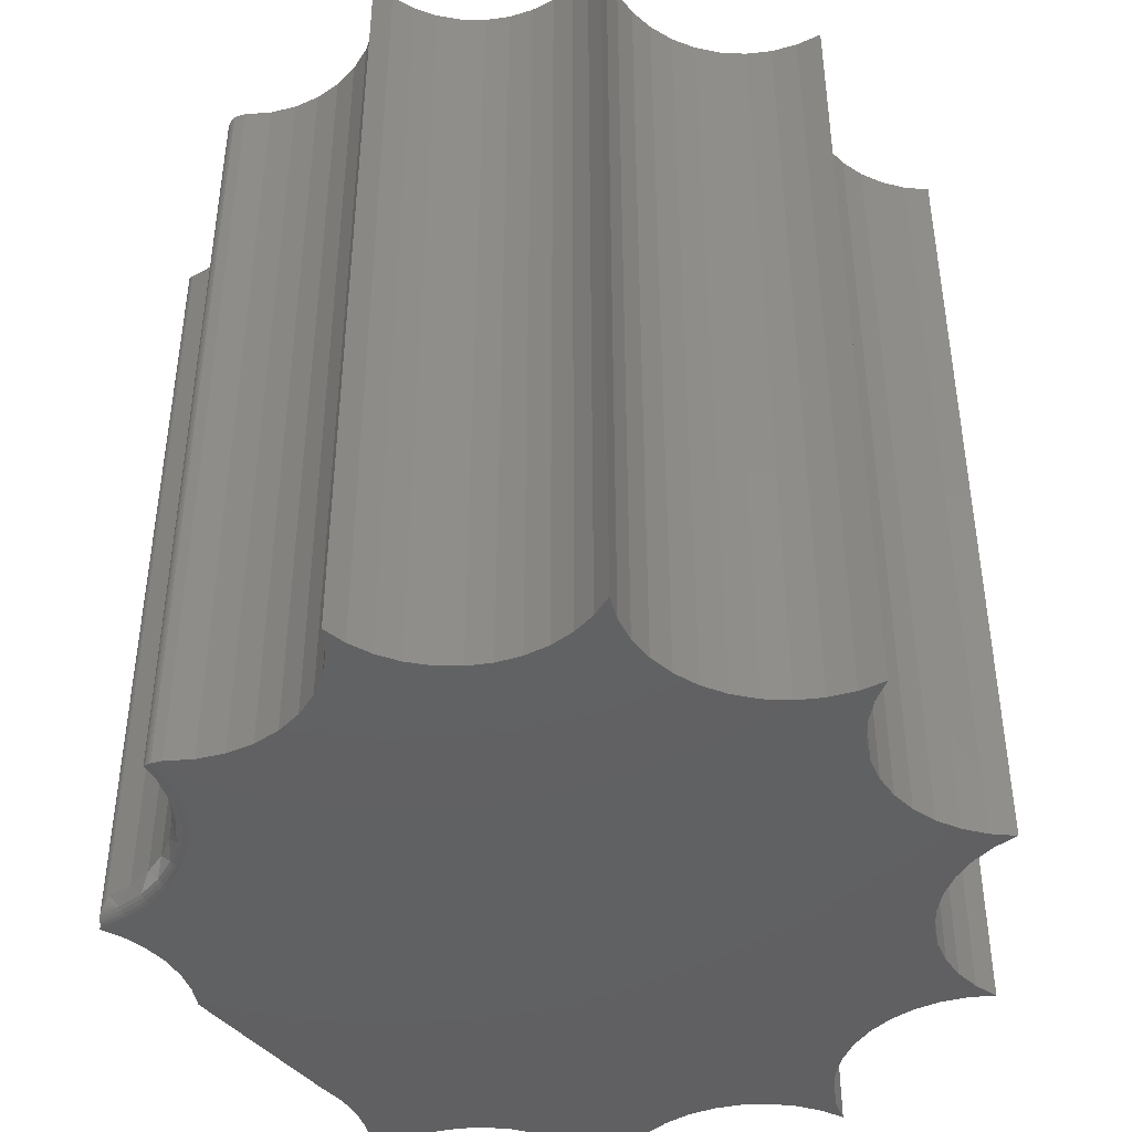
<metadata>
{"format":"stl","ext":"stl","renderer":"f3d","projection":"perspective","resolution":1024,"background":"white","views":[{"elev":-43.7,"azim":49.7,"up":"+Z"}]}
</metadata>
<code>
# stl→obj: 409 verts, 814 faces
v 0.1599 -0.284 0.75
v 0.1666 -0.264 0.75
v 0.07613 -0.2853 0.75
v 0.3672 0.003207 0.75
v 0.3467 0.0111 0.75
v 0.3461 -0.005189 0.75
v 0.3073 0.1978 0.75
v 0.2842 0.194 0.75
v 0.2949 0.1798 0.75
v 0.1814 0.2402 0.75
v 0.1481 0.2222 0.75
v 0.1975 0.2232 0.75
v 0.1121 0.2105 0.75
v 0.2166 0.2096 0.75
v 0.07464 0.2056 0.75
v 0.238 0.2 0.75
v -0.2224 -0.2425 0.75
v -0.1994 -0.2426 0.75
v -0.2211 -0.2196 0.75
v -0.1734 -0.2384 0.75
v -0.3004 0.1084 0.75
v 0.2817 0.09488 0.75
v -0.2805 0.118 0.75
v -0.3217 0.1025 0.75
v 0.1902 -0.2291 0.75
v -0.1471 -0.2393 0.75
v -0.1214 -0.2452 0.75
v 0.1768 -0.2454 0.75
v -0.09731 -0.2558 0.75
v 0.05281 -0.2857 0.75
v -0.05734 -0.2898 0.75
v 0.02999 -0.2905 0.75
v 0.008507 -0.2995 0.75
v -0.04292 -0.3118 0.75
v -0.01086 -0.3125 0.75
v -0.0274 -0.329 0.75
v 0.2942 -0.1803 0.75
v 0.2654 -0.1943 0.75
v 0.2866 -0.1947 0.75
v 0.3073 -0.1988 0.75
v 0.09908 -0.2894 0.75
v 0.1208 -0.2978 0.75
v 0.1569 -0.3049 0.75
v 0.1406 -0.3102 0.75
v 0.1576 -0.3261 0.75
v -0.2894 0.009291 0.75
v -0.257 -0.1374 0.75
v 0.3269 -0.01724 0.75
v 0.3281 0.02255 0.75
v 0.3117 0.03717 0.75
v -0.2931 0.03093 0.75
v -0.06582 0.2529 0.75
v -0.0927 0.2795 0.75
v -0.1105 0.2683 0.75
v -0.13 0.2603 0.75
v -0.1506 0.2557 0.75
v -0.1716 0.2547 0.75
v -0.2244 0.2517 0.75
v -0.2212 0.2298 0.75
v -0.03456 0.2316 0.75
v -0.2268 0.186 0.75
v -0.2353 0.1656 0.75
v 0.2858 0.1598 0.75
v 0.2608 0.1947 0.75
v 0.03685 0.2075 0.75
v 4.864e-05 0.2163 0.75
v -0.222 0.2077 0.75
v -0.2424 -0.155 0.75
v 0.2847 -0.1597 0.75
v 0.279 -0.1378 0.75
v 0.2773 -0.1152 0.75
v 0.2797 -0.09261 0.75
v 0.2862 -0.07085 0.75
v 0.2964 -0.05061 0.75
v 0.3101 -0.03254 0.75
v -0.2241 -0.1968 0.75
v 0.2063 -0.2154 0.75
v 0.2247 -0.2048 0.75
v 0.2446 -0.1977 0.75
v -0.2313 -0.1751 0.75
v -0.07569 -0.2709 0.75
v -0.1925 0.2572 0.75
v -0.2126 0.2632 0.75
v -0.2315 0.2726 0.75
v 0.2805 0.1385 0.75
v -0.2474 0.1471 0.75
v -0.2626 0.1311 0.75
v 0.2792 0.1166 0.75
v -0.3265 0.08689 0.75
v 0.2882 0.07393 0.75
v -0.3438 0.1005 0.75
v -0.3008 0.05152 0.75
v 0.2983 0.05448 0.75
v -0.312 0.07038 0.75
v 0.07613 -0.2853 0
v 0.1666 -0.264 0
v 0.1599 -0.284 0
v -0.1734 -0.2384 0
v -0.2218 -0.2105 0
v 0.2063 -0.2154 0
v -0.1994 -0.2426 0
v -0.2212 -0.2312 0
v 0.05945 0.2915 0
v 0.165 0.2686 0
v -0.1037 0.2721 0
v 0.3461 -0.005189 0
v 0.3467 0.0111 0
v 0.3672 0.003207 0
v 0.2949 0.1798 0
v 0.286 0.1941 0
v 0.3073 0.1978 0
v 0.1562 0.3109 0
v 0.1417 0.3174 0
v 0.1576 0.3325 0
v 0.1232 0.3054 0
v -0.2242 -0.2517 0
v -0.03348 0.3433 0
v -0.04928 0.3406 0
v -0.04441 0.3624 0
v -0.0193 0.3265 0
v -0.05798 0.32 0
v -0.07025 0.3014 0
v 0.01688 0.3018 0
v 0.0377 0.2948 0
v -0.08567 0.2852 0
v -0.2805 0.118 0
v 0.2817 0.09488 0
v -0.3004 0.1084 0
v -0.3217 0.1025 0
v 0.2247 -0.2048 0
v -0.09731 -0.2558 0
v -0.1214 -0.2452 0
v 0.1768 -0.2454 0
v 0.02999 -0.2905 0
v -0.05734 -0.2898 0
v 0.05281 -0.2857 0
v 0.008507 -0.2995 0
v -0.01086 -0.3125 0
v -0.04292 -0.3118 0
v -0.0274 -0.329 0
v 0.2866 -0.1947 0
v 0.2654 -0.1943 0
v 0.2942 -0.1803 0
v 0.3073 -0.1988 0
v 0.09908 -0.2894 0
v 0.1208 -0.2978 0
v 0.1569 -0.3049 0
v 0.1406 -0.3102 0
v 0.1576 -0.3261 0
v -0.2894 0.009291 0
v -0.2931 0.03093 0
v 0.3117 0.03717 0
v 0.3281 0.02255 0
v 0.3269 -0.01724 0
v -0.257 -0.1374 0
v 0.1587 0.2893 0
v 0.08143 0.2923 0
v 0.1029 0.2969 0
v 0.175 0.2493 0
v 0.1882 0.2322 0
v -0.2212 0.2298 0
v -0.2244 0.2517 0
v -0.1677 0.2546 0
v -0.1454 0.2565 0
v -0.1239 0.2624 0
v -0.2268 0.186 0
v -0.222 0.2077 0
v 0.2228 0.2063 0
v 0.243 0.1984 0
v 0.2643 0.1943 0
v 0.2858 0.1598 0
v -0.2353 0.1656 0
v 0.3101 -0.03254 0
v 0.2964 -0.05061 0
v 0.2862 -0.07085 0
v 0.2797 -0.09261 0
v 0.2773 -0.1152 0
v 0.279 -0.1378 0
v 0.2847 -0.1597 0
v -0.2437 -0.1531 0
v -0.2258 -0.1903 0
v -0.2332 -0.1709 0
v 0.2446 -0.1977 0
v 0.1902 -0.2291 0
v -0.1471 -0.2393 0
v -0.07569 -0.2709 0
v -0.2315 0.2726 0
v -0.2114 0.2628 0
v -0.1899 0.2567 0
v -0.00233 0.3125 0
v 0.2043 0.2177 0
v -0.2626 0.1311 0
v -0.2474 0.1471 0
v 0.2805 0.1385 0
v 0.2792 0.1166 0
v -0.3438 0.1005 0
v 0.2882 0.07393 0
v -0.3265 0.08689 0
v -0.312 0.07038 0
v 0.2983 0.05448 0
v -0.3008 0.05152 0
v -0.04483 0.3595 0.6808
v -0.04441 0.3624 0.6641
v -0.04447 0.3619 0.6707
v -0.05305 0.3304 0.7231
v -0.0501 0.3381 0.715
v -0.05691 0.3221 0.7305
v -0.06081 0.315 0.7359
v -0.06545 0.3078 0.7406
v -0.08238 0.2882 0.7489
v -0.04789 0.3452 0.7063
v -0.0463 0.3516 0.6969
v -0.04558 0.3551 0.6907
v -0.07318 0.2978 0.7457
v 0.08143 0.2923 0.6641
v 0.1029 0.2969 0.6641
v 0.1232 0.3054 0.6641
v 0.1417 0.3174 0.6641
v 0.1576 0.3325 0.6641
v 0.05945 0.2915 0.6641
v 0.0377 0.2948 0.6641
v 0.01688 0.3018 0.6641
v -0.00233 0.3125 0.6641
v -0.0193 0.3265 0.6641
v -0.03348 0.3433 0.6641
v 0.1602 0.2829 0.7358
v 0.1627 0.2747 0.7406
v 0.1584 0.2909 0.7303
v 0.157 0.2998 0.7229
v 0.1563 0.3079 0.7149
v 0.1576 0.3324 0.6674
v 0.1575 0.3314 0.674
v 0.1571 0.3283 0.6842
v 0.1567 0.3252 0.6908
v 0.1564 0.3217 0.697
v 0.1562 0.3152 0.7063
v 0.1675 0.263 0.7457
v 0.1737 0.2513 0.7489
v -0.03315 0.305 0.7248
v -0.04392 0.333 0.7118
v -0.03354 0.3406 0.6808
v -0.01723 0.3223 0.6808
v -0.03262 0.2498 0.7483
v 0.002369 0.3076 0.6808
v 0.001599 0.2335 0.7483
v 0.02449 0.297 0.6808
v 0.04826 0.291 0.6808
v 0.07623 0.2224 0.7483
v 0.07274 0.2898 0.6808
v 0.1137 0.2281 0.7483
v 0.09697 0.2935 0.6808
v 0.12 0.3019 0.6808
v 0.1439 0.3108 0.6969
v 0.1487 0.3045 0.7118
v 0.1551 0.296 0.7248
v -0.03749 0.3377 0.6969
v -0.04196 0.2954 0.7355
v -0.05202 0.2844 0.7435
v -0.06293 0.2726 0.7483
v 0.03836 0.2242 0.7483
v 0.1302 0.2808 0.7248
v 0.1359 0.269 0.7355
v 0.1423 0.2556 0.7435
v 0.1493 0.2411 0.7483
v 0.1409 0.3147 0.6808
v -0.02054 0.3187 0.6969
v -0.02592 0.3128 0.7118
v -0.0001645 0.3034 0.6969
v -0.004279 0.2966 0.7118
v -0.009817 0.2874 0.7248
v -0.01656 0.2763 0.7355
v -0.02426 0.2636 0.7435
v 0.02283 0.2924 0.6969
v 0.02014 0.2849 0.7118
v 0.01652 0.2749 0.7248
v 0.0121 0.2626 0.7355
v 0.007064 0.2486 0.7435
v 0.04754 0.2862 0.6969
v 0.04638 0.2783 0.7118
v 0.04481 0.2678 0.7248
v 0.0429 0.2549 0.7355
v 0.04073 0.2402 0.7435
v 0.0754 0.2385 0.7435
v 0.07463 0.2534 0.7355
v 0.07396 0.2664 0.7248
v 0.07341 0.277 0.7118
v 0.07299 0.285 0.6969
v 0.09819 0.2888 0.6969
v 0.1002 0.2811 0.7118
v 0.1028 0.2708 0.7248
v 0.106 0.2581 0.7355
v 0.1097 0.2437 0.7435
v 0.1221 0.2975 0.6969
v 0.1256 0.2904 0.7118
v -0.1154 -0.2642 0.01562
v -0.1364 -0.2571 0.7344
v -0.1364 -0.2571 0.01562
v -0.1584 -0.2539 0.7344
v -0.1584 -0.2539 0.01562
v -0.1805 -0.2548 0.7344
v -0.1805 -0.2548 0.01562
v -0.2022 -0.2597 0.7344
v -0.2022 -0.2597 0.01562
v -0.1154 -0.2642 0.7344
v -0.09599 -0.275 0.01562
v -0.09599 -0.275 0.7344
v -0.07888 -0.2891 0.01562
v -0.07888 -0.2891 0.7344
v -0.06461 -0.3061 0.01562
v -0.06461 -0.3061 0.7344
v -0.05366 -0.3254 0.01562
v -0.05366 -0.3254 0.7344
v -0.05239 -0.3277 0.01288
v -0.0519 -0.3284 0.738
v -0.05098 -0.3295 0.01053
v -0.04945 -0.331 0.7415
v -0.04933 -0.3311 0.008321
v -0.04647 -0.3329 0.005371
v -0.04647 -0.3329 0.7446
v -0.04435 -0.3338 0.00369
v -0.04422 -0.3338 0.7464
v -0.0421 -0.3344 0.002287
v -0.04184 -0.3344 0.7479
v -0.03975 -0.3346 0.001192
v -0.03497 -0.3339 4.868e-05
v -0.03566 -0.3341 0.7499
v -0.03736 -0.3345 0.0004358
v -0.03689 -0.3344 0.7497
v -0.03937 -0.3346 0.749
v -0.06596 -0.2967 0.004576
v -0.08284 -0.2793 0.004576
v -0.1027 -0.2654 0.004576
v -0.1249 -0.2556 0.004576
v -0.1485 -0.2502 0.004576
v -0.1727 -0.2495 0.004576
v -0.2207 -0.2522 0.0001229
v -0.1987 -0.2456 0.0003002
v -0.2194 -0.2543 0.0006354
v -0.1979 -0.2484 0.001189
v -0.2177 -0.2561 0.001542
v -0.1972 -0.251 0.002633
v -0.2158 -0.2577 0.002822
v -0.04822 -0.3146 0.001189
v -0.05061 -0.3158 0.002633
v -0.1966 -0.2533 0.004576
v -0.2055 -0.2604 0.012
v -0.2091 -0.2603 0.008469
v -0.2114 -0.2598 0.006339
v -0.2137 -0.2589 0.004437
v -0.05271 -0.3169 0.004576
v -0.04562 -0.3132 0.0003002
v -0.05972 -0.2917 0.0003002
v -0.062 -0.2935 0.001189
v -0.06411 -0.2952 0.002633
v -0.07766 -0.2732 0.0003002
v -0.07956 -0.2754 0.001189
v -0.08131 -0.2775 0.002633
v -0.0988 -0.2585 0.0003002
v -0.1002 -0.261 0.001189
v -0.1016 -0.2634 0.002633
v -0.1224 -0.248 0.0003002
v -0.1233 -0.2508 0.001189
v -0.1241 -0.2534 0.002633
v -0.1475 -0.2423 0.0003002
v -0.1479 -0.2452 0.001189
v -0.1482 -0.2479 0.002633
v -0.1732 -0.2415 0.0003002
v -0.173 -0.2444 0.001189
v -0.1729 -0.2471 0.002633
v -0.2055 -0.2604 0.738
v -0.2207 -0.2522 0.7499
v -0.2091 -0.2603 0.7415
v -0.2114 -0.2598 0.7437
v -0.2137 -0.2589 0.7456
v -0.2158 -0.2577 0.7472
v -0.2177 -0.2561 0.7485
v -0.2194 -0.2543 0.7494
v -0.05271 -0.3169 0.7454
v -0.06596 -0.2967 0.7454
v -0.08284 -0.2793 0.7454
v -0.1027 -0.2654 0.7454
v -0.1249 -0.2556 0.7454
v -0.1485 -0.2502 0.7454
v -0.1727 -0.2495 0.7454
v -0.1972 -0.251 0.7474
v -0.1979 -0.2484 0.7488
v -0.1987 -0.2456 0.7497
v -0.05061 -0.3158 0.7474
v -0.04562 -0.3132 0.7497
v -0.1966 -0.2533 0.7454
v -0.04822 -0.3146 0.7488
v -0.05972 -0.2917 0.7497
v -0.062 -0.2935 0.7488
v -0.06411 -0.2952 0.7474
v -0.07766 -0.2732 0.7497
v -0.07956 -0.2754 0.7488
v -0.08131 -0.2775 0.7474
v -0.0988 -0.2585 0.7497
v -0.1002 -0.261 0.7488
v -0.1016 -0.2634 0.7474
v -0.1224 -0.248 0.7497
v -0.1233 -0.2508 0.7488
v -0.1241 -0.2534 0.7474
v -0.1475 -0.2423 0.7497
v -0.1479 -0.2452 0.7488
v -0.1482 -0.2479 0.7474
v -0.1732 -0.2415 0.7497
v -0.173 -0.2444 0.7488
v -0.1729 -0.2471 0.7474
f 1 2 3
f 4 5 6
f 7 8 9
f 10 11 12
f 12 11 13
f 12 13 14
f 14 13 15
f 14 15 16
f 17 18 19
f 20 19 18
f 21 22 23
f 22 21 24
f 25 26 27
f 25 27 28
f 28 27 29
f 30 31 32
f 33 32 31
f 34 35 31
f 33 31 35
f 36 35 34
f 37 38 39
f 40 37 39
f 1 3 41
f 1 41 42
f 1 42 43
f 42 44 43
f 45 43 44
f 46 47 48
f 46 48 6
f 46 6 5
f 46 5 49
f 46 49 50
f 46 50 51
f 52 53 54
f 52 54 55
f 52 55 56
f 52 56 57
f 52 57 58
f 52 58 59
f 52 59 60
f 61 62 63
f 61 63 9
f 61 9 8
f 61 8 64
f 61 64 16
f 61 16 15
f 61 15 65
f 61 65 66
f 61 66 67
f 47 68 69
f 47 69 70
f 47 70 71
f 47 71 72
f 47 72 73
f 47 73 74
f 47 74 75
f 47 75 48
f 76 19 77
f 76 77 78
f 76 78 79
f 76 79 38
f 76 38 37
f 76 37 80
f 81 31 30
f 81 30 3
f 81 3 2
f 81 2 28
f 81 28 29
f 58 57 82
f 58 82 83
f 58 83 84
f 59 67 60
f 60 67 66
f 63 62 85
f 85 62 86
f 85 86 87
f 85 87 88
f 88 87 23
f 88 23 22
f 89 90 91
f 91 90 22
f 91 22 24
f 51 50 92
f 92 50 93
f 92 93 94
f 94 93 90
f 94 90 89
f 80 37 68
f 68 37 69
f 77 19 25
f 25 19 20
f 25 20 26
f 95 96 97
f 98 99 100
f 99 101 102
f 103 104 105
f 106 107 108
f 109 110 111
f 112 113 114
f 112 115 113
f 101 99 98
f 102 101 116
f 117 118 119
f 118 117 120
f 120 121 118
f 122 123 124
f 124 125 122
f 125 124 103
f 103 105 125
f 126 127 128
f 129 128 127
f 100 99 130
f 131 132 133
f 134 135 136
f 135 134 137
f 135 138 139
f 138 135 137
f 139 138 140
f 141 142 143
f 141 143 144
f 145 95 97
f 146 145 97
f 147 146 97
f 147 148 146
f 148 147 149
f 150 151 152
f 150 152 153
f 150 153 107
f 150 107 106
f 150 106 154
f 150 154 155
f 156 104 103
f 156 103 157
f 156 157 158
f 156 158 115
f 156 115 112
f 159 160 161
f 159 161 162
f 159 162 163
f 159 163 164
f 159 164 165
f 159 165 105
f 159 105 104
f 166 167 168
f 166 168 169
f 166 169 170
f 166 170 110
f 166 110 109
f 166 109 171
f 166 171 172
f 155 154 173
f 155 173 174
f 155 174 175
f 155 175 176
f 155 176 177
f 155 177 178
f 155 178 179
f 155 179 180
f 181 182 143
f 181 143 142
f 181 142 183
f 181 183 130
f 181 130 99
f 184 133 132
f 184 132 185
f 184 185 98
f 184 98 100
f 186 131 133
f 186 133 96
f 186 96 95
f 186 95 136
f 186 136 135
f 162 187 188
f 162 188 189
f 162 189 163
f 123 122 190
f 190 122 121
f 190 121 120
f 168 167 191
f 191 167 161
f 191 161 160
f 192 193 194
f 194 193 172
f 194 172 171
f 127 126 195
f 195 126 192
f 195 192 194
f 129 127 196
f 196 127 197
f 196 197 198
f 198 197 199
f 199 197 200
f 199 200 201
f 201 200 152
f 201 152 151
f 182 180 143
f 143 180 179
f 19 102 17
f 102 116 17
f 182 80 68
f 80 182 181
f 181 76 80
f 76 181 99
f 99 19 76
f 19 99 102
f 182 68 180
f 180 68 47
f 180 47 155
f 199 89 198
f 198 89 91
f 198 91 196
f 89 199 94
f 94 199 201
f 94 201 92
f 92 201 151
f 92 151 51
f 51 151 150
f 51 150 46
f 46 150 47
f 47 150 155
f 202 203 119
f 202 204 203
f 205 206 121
f 207 205 121
f 208 207 121
f 122 208 121
f 209 208 122
f 54 105 165
f 165 55 54
f 55 165 164
f 164 56 55
f 56 164 163
f 53 210 125
f 53 125 105
f 53 105 54
f 118 121 206
f 118 206 211
f 118 211 212
f 118 212 213
f 118 213 202
f 118 202 119
f 209 122 214
f 214 122 125
f 214 125 210
f 56 163 57
f 57 163 189
f 57 189 82
f 82 189 188
f 82 188 83
f 83 188 187
f 83 187 84
f 103 215 157
f 157 215 216
f 157 216 158
f 158 216 217
f 158 217 115
f 115 217 218
f 115 218 113
f 113 218 219
f 113 219 114
f 215 103 220
f 220 103 124
f 220 124 221
f 221 124 123
f 221 123 222
f 222 123 190
f 222 190 223
f 223 190 120
f 223 120 224
f 224 120 117
f 224 117 225
f 225 117 119
f 225 119 203
f 170 64 8
f 64 170 169
f 169 16 64
f 16 169 168
f 168 14 16
f 14 168 191
f 191 12 14
f 12 191 160
f 12 160 10
f 226 227 104
f 156 226 104
f 156 228 226
f 229 228 156
f 230 229 156
f 112 114 219
f 112 219 231
f 112 231 232
f 112 232 233
f 112 233 234
f 112 234 235
f 112 235 236
f 112 236 230
f 112 230 156
f 170 8 110
f 110 8 7
f 110 7 111
f 227 237 104
f 104 237 238
f 104 238 159
f 159 238 10
f 159 10 160
f 207 239 240
f 207 240 205
f 241 224 225
f 241 225 202
f 225 204 202
f 242 223 224
f 242 224 241
f 60 243 52
f 244 222 223
f 244 223 242
f 66 245 60
f 246 221 222
f 246 222 244
f 247 220 221
f 247 221 246
f 13 248 15
f 249 215 220
f 11 250 13
f 251 216 215
f 251 215 249
f 252 217 216
f 252 216 251
f 234 253 235
f 236 235 253
f 253 254 236
f 236 254 230
f 229 230 254
f 254 255 229
f 229 255 228
f 203 204 225
f 241 202 213
f 241 213 212
f 241 212 256
f 256 212 211
f 256 211 240
f 211 206 240
f 205 240 206
f 239 207 208
f 239 208 257
f 257 208 209
f 257 209 258
f 209 214 258
f 259 258 214
f 260 66 65
f 261 262 228
f 228 262 226
f 227 226 262
f 262 263 227
f 227 263 237
f 237 263 264
f 265 253 234
f 265 234 233
f 265 233 232
f 265 232 231
f 265 231 219
f 265 219 218
f 265 218 217
f 265 217 252
f 53 52 210
f 210 52 259
f 210 259 214
f 11 10 264
f 264 10 238
f 264 238 237
f 242 241 266
f 266 241 256
f 266 256 267
f 267 256 240
f 267 240 239
f 244 242 268
f 268 242 266
f 268 266 269
f 269 266 267
f 269 267 270
f 270 267 239
f 270 239 271
f 271 239 257
f 271 257 272
f 272 257 258
f 272 258 243
f 243 258 259
f 243 259 52
f 246 244 273
f 273 244 268
f 273 268 274
f 274 268 269
f 274 269 275
f 275 269 270
f 275 270 276
f 276 270 271
f 276 271 277
f 277 271 272
f 277 272 245
f 245 272 243
f 245 243 60
f 247 246 278
f 278 246 273
f 278 273 279
f 279 273 274
f 279 274 280
f 280 274 275
f 280 275 281
f 281 275 276
f 281 276 282
f 282 276 277
f 282 277 260
f 260 277 245
f 260 245 66
f 65 15 260
f 260 15 248
f 260 248 282
f 282 248 283
f 282 283 281
f 281 283 284
f 281 284 280
f 280 284 285
f 280 285 279
f 279 285 286
f 279 286 278
f 278 286 287
f 278 287 247
f 247 287 249
f 247 249 220
f 251 249 288
f 288 249 287
f 288 287 289
f 289 287 286
f 289 286 290
f 290 286 285
f 290 285 291
f 291 285 284
f 291 284 292
f 292 284 283
f 292 283 250
f 250 283 248
f 250 248 13
f 252 251 293
f 293 251 288
f 293 288 294
f 294 288 289
f 294 289 261
f 261 289 290
f 261 290 262
f 262 290 291
f 262 291 263
f 263 291 292
f 263 292 264
f 264 292 250
f 264 250 11
f 265 252 253
f 253 252 293
f 253 293 254
f 254 293 294
f 254 294 255
f 255 294 261
f 255 261 228
f 136 32 134
f 134 32 33
f 134 33 137
f 137 33 35
f 137 35 138
f 138 35 36
f 138 36 140
f 32 136 30
f 30 136 95
f 30 95 3
f 3 95 145
f 3 145 41
f 41 145 146
f 41 146 42
f 42 146 148
f 42 148 44
f 44 148 149
f 44 149 45
f 295 296 297
f 297 296 298
f 297 298 299
f 299 298 300
f 299 300 301
f 301 300 302
f 301 302 303
f 296 295 304
f 304 295 305
f 304 305 306
f 306 305 307
f 306 307 308
f 308 307 309
f 308 309 310
f 310 309 311
f 310 311 312
f 312 313 314
f 312 311 313
f 314 313 315
f 314 315 316
f 316 315 317
f 316 317 318
f 316 318 319
f 319 318 320
f 319 320 321
f 321 320 322
f 321 322 323
f 323 322 324
f 140 36 325
f 325 36 326
f 325 326 327
f 327 326 328
f 327 328 324
f 324 328 329
f 324 329 323
f 307 330 309
f 305 331 307
f 295 332 305
f 297 333 295
f 299 334 297
f 301 335 299
f 116 101 336
f 101 337 336
f 338 336 337
f 337 339 338
f 338 339 340
f 340 339 341
f 340 341 342
f 140 325 139
f 139 325 327
f 343 324 322
f 343 322 344
f 344 322 320
f 345 335 301
f 345 301 303
f 345 303 346
f 345 346 347
f 345 347 348
f 345 348 349
f 345 349 342
f 345 342 341
f 350 344 320
f 350 320 318
f 350 318 317
f 350 317 315
f 350 315 313
f 350 313 311
f 350 311 309
f 350 309 330
f 324 343 327
f 327 343 351
f 327 351 139
f 135 139 352
f 352 139 351
f 352 351 353
f 353 351 343
f 353 343 354
f 354 343 344
f 354 344 330
f 330 344 350
f 186 135 355
f 355 135 352
f 355 352 356
f 356 352 353
f 356 353 357
f 357 353 354
f 357 354 331
f 331 354 330
f 331 330 307
f 131 186 358
f 358 186 355
f 358 355 359
f 359 355 356
f 359 356 360
f 360 356 357
f 360 357 332
f 332 357 331
f 332 331 305
f 132 131 361
f 361 131 358
f 361 358 362
f 362 358 359
f 362 359 363
f 363 359 360
f 363 360 333
f 333 360 332
f 333 332 295
f 185 132 364
f 364 132 361
f 364 361 365
f 365 361 362
f 365 362 366
f 366 362 363
f 366 363 334
f 334 363 333
f 334 333 297
f 98 185 367
f 367 185 364
f 367 364 368
f 368 364 365
f 368 365 369
f 369 365 366
f 369 366 335
f 335 366 334
f 335 334 299
f 101 98 337
f 337 98 367
f 337 367 339
f 339 367 368
f 339 368 341
f 341 368 369
f 341 369 345
f 345 369 335
f 303 370 346
f 303 302 370
f 116 371 17
f 346 370 372
f 346 372 347
f 347 372 373
f 347 373 348
f 348 373 374
f 348 374 349
f 349 374 375
f 349 375 342
f 342 375 376
f 342 376 340
f 340 376 338
f 338 376 377
f 338 377 336
f 336 377 371
f 336 371 116
f 312 378 310
f 312 314 378
f 379 308 310
f 380 306 308
f 381 304 306
f 382 296 304
f 383 298 296
f 384 300 298
f 374 385 375
f 375 385 386
f 375 386 376
f 377 376 386
f 386 387 377
f 377 387 371
f 371 387 18
f 17 371 18
f 378 314 316
f 378 316 319
f 378 319 321
f 378 321 388
f 388 321 323
f 388 323 329
f 389 328 326
f 389 326 34
f 36 34 326
f 390 385 374
f 390 374 373
f 390 373 372
f 390 372 370
f 390 370 302
f 390 302 300
f 390 300 384
f 328 389 329
f 329 389 391
f 329 391 388
f 34 31 389
f 389 31 392
f 389 392 391
f 391 392 393
f 391 393 388
f 388 393 394
f 388 394 378
f 378 394 379
f 378 379 310
f 31 81 392
f 392 81 395
f 392 395 393
f 393 395 396
f 393 396 394
f 394 396 397
f 394 397 379
f 379 397 380
f 379 380 308
f 81 29 395
f 395 29 398
f 395 398 396
f 396 398 399
f 396 399 397
f 397 399 400
f 397 400 380
f 380 400 381
f 380 381 306
f 29 27 398
f 398 27 401
f 398 401 399
f 399 401 402
f 399 402 400
f 400 402 403
f 400 403 381
f 381 403 382
f 381 382 304
f 27 26 401
f 401 26 404
f 401 404 402
f 402 404 405
f 402 405 403
f 403 405 406
f 403 406 382
f 382 406 383
f 382 383 296
f 26 20 404
f 404 20 407
f 404 407 405
f 405 407 408
f 405 408 406
f 406 408 409
f 406 409 383
f 383 409 384
f 383 384 298
f 390 384 385
f 385 384 409
f 385 409 386
f 386 409 408
f 386 408 387
f 387 408 407
f 387 407 18
f 18 407 20
f 172 61 166
f 166 61 67
f 166 67 167
f 167 67 59
f 167 59 161
f 161 59 58
f 161 58 162
f 162 58 84
f 162 84 187
f 61 172 62
f 62 172 193
f 62 193 86
f 86 193 192
f 86 192 87
f 87 192 126
f 87 126 23
f 23 126 128
f 23 128 21
f 21 128 129
f 21 129 24
f 24 129 196
f 24 196 91
f 197 93 200
f 200 93 50
f 200 50 152
f 152 50 49
f 152 49 153
f 153 49 5
f 153 5 107
f 107 5 4
f 107 4 108
f 93 197 90
f 90 197 127
f 90 127 22
f 22 127 195
f 22 195 88
f 88 195 194
f 88 194 85
f 85 194 171
f 85 171 63
f 63 171 109
f 63 109 9
f 9 109 111
f 9 111 7
f 176 71 177
f 177 71 70
f 177 70 178
f 178 70 69
f 178 69 179
f 179 69 37
f 179 37 143
f 143 37 40
f 143 40 144
f 71 176 72
f 72 176 175
f 72 175 73
f 73 175 174
f 73 174 74
f 74 174 173
f 74 173 75
f 75 173 154
f 75 154 48
f 48 154 106
f 48 106 6
f 6 106 108
f 6 108 4
f 184 28 133
f 133 28 2
f 133 2 96
f 96 2 1
f 96 1 97
f 97 1 43
f 97 43 147
f 147 43 45
f 147 45 149
f 28 184 25
f 25 184 100
f 25 100 77
f 77 100 130
f 77 130 78
f 78 130 183
f 78 183 79
f 79 183 142
f 79 142 38
f 38 142 141
f 38 141 39
f 39 141 144
f 39 144 40

</code>
